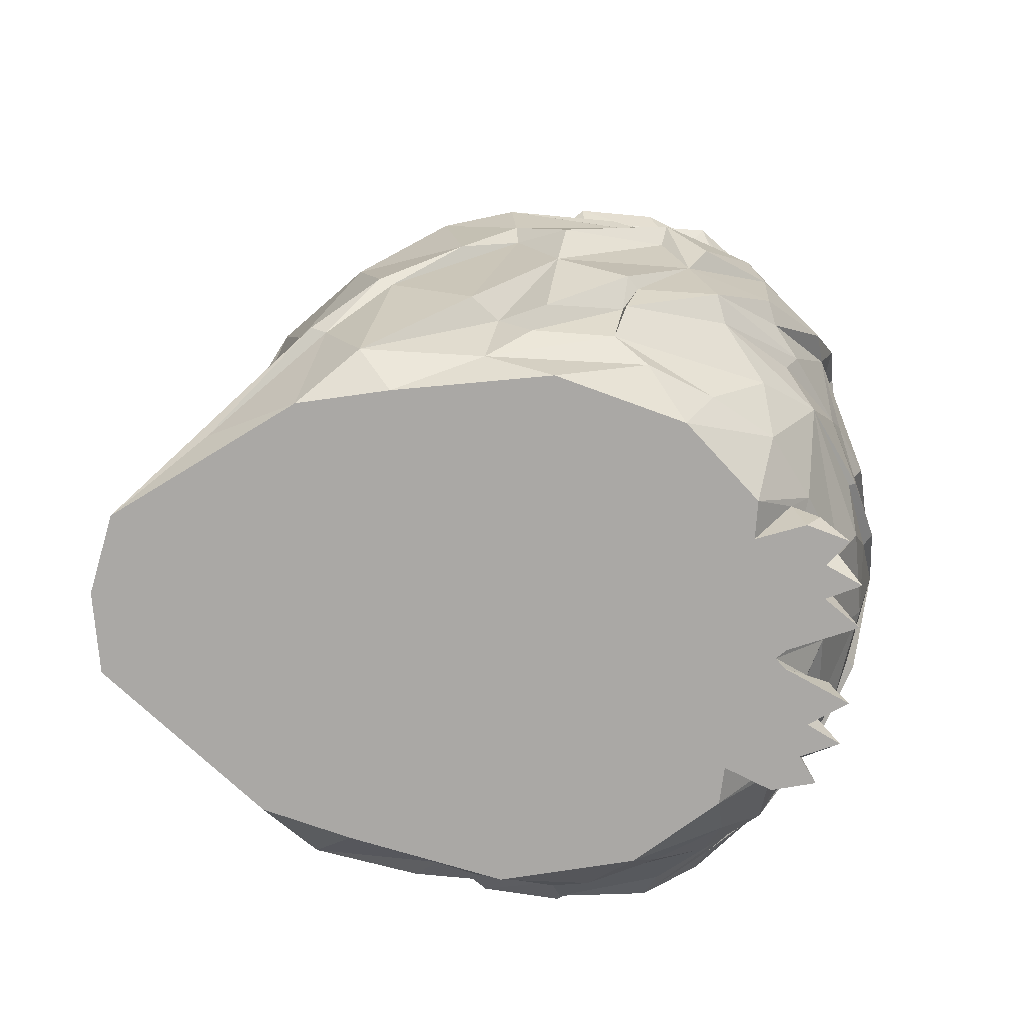
<metadata>
{"format":"obj","ext":"obj","renderer":"f3d","projection":"perspective","resolution":1024,"background":"white","views":[{"elev":-75.1,"azim":-95.7,"up":"+Y"}]}
</metadata>
<code>
o LowPolyOwlBody
v 4.104 12.06 18.29
v 2.921 18.71 19.07
v 0 17.26 19.5
v 13.85 5.416 9.947
v 16.03 3.213 1.357
v 16.61 7.14 7.627
v 16.19 10.75 10.87
v 13.45 15.57 14.5
v 14.46 10.44 12.29
v 3.596 -0.5347 13.96
v 0.5179 -0.5347 12.29
v 6.539 -0.5347 9.779
v 7.683 9.717 16.48
v 7.176 13.37 17
v 11.49 -0.5347 -15.22
v 12.69 -0.5347 -10.31
v 5.07 7.906 16.64
v 3.528 11.8 17.82
v 0 9.896 17.82
v 12.49 -0.5347 5.406
v 14.34 -0.5347 -1.779
v 14.97 1.566 3.214
v 15.88 3.414 -3.095
v 17.17 4.474 -2.409
v 17.04 6.134 1.822
v 10.44 20.47 15.35
v 13.66 17.75 15.36
v 14.37 1.284 -12.16
v 4.046 4.978 -22.88
v 0 -0.5347 -25.34
v 0 11.24 -21.34
v 3.637 11.19 -20.68
v 4.426 -0.5347 -24.51
v 8.706 1.782 -19.93
v 14.3 6.276 -15.13
v 6.484 9.538 -19.96
v 12.68 11.3 -16.03
v 16.19 14.91 -13.09
v 16.78 9.715 -11.73
v 8.894 25.25 15.8
v 11.3 21.26 16.16
v 13.88 23.08 12.92
v 6.166 26.13 15.9
v 3.548 24.6 17.19
v 7.928 24.46 15.56
v 3.694 21.93 18.54
v -0.0106 23.02 18.13
v 15.17 14.46 13.92
v 17.46 11.29 10.39
v 17.65 16.87 10.71
v 18.03 7.283 2.585
v 18.07 7.983 7.09
v 17.42 5.002 1.929
v 19.35 16.03 4.309
v 18.7 12.38 5.716
v 18.91 9.708 -1.888
v 7.541 14.45 -18.71
v 4.594 14.53 -20.7
v 11.14 18.95 -17.39
v 18.31 19.38 9.877
v 5.286 20.65 -19.24
v 16.12 20.36 -11.68
v 18.89 18.29 -8.441
v 16.29 26.84 -4.393
v 19.38 22.51 -4.086
v 18.28 22.44 -7.509
v 19.71 18.92 1.818
v 19.53 15.87 -4.278
v 20 19.11 -4.6
v 20.28 17.46 4.58
v 18.66 12.46 -7.319
v 16.58 9.332 -11
v 19.55 14.07 6.763
v 12.22 7.343 13.2
v 8.641 -0.5347 9.717
v 11.42 2.906 10.52
v 8.117 3.45 12.98
v 14.05 9.439 11.65
v 10.69 11.95 15.05
v 7.908 1.945 11.85
v 4.53 5.331 15.38
v 7.583 -0.5347 12.47
v 4.454 2.554 13.32
v 0 3.65 14.85
v 1.687 2.217 14
v 7.605 9.378 16.08
v 14.57 1.613 -5.495
v 13.43 2.237 6.932
v 5.86 21.7 17.51
v 7.374 14.37 17.53
v 15.86 5.374 -4.907
v 14.06 6.442 -14.3
v 17.05 5.394 -6.498
v 18.9 14.35 -4.121
v 18.69 7.387 1.975
v 6.161 2.328 12.51
v 20.17 12.69 -1.494
v 0 24.46 18.07
v 0 15.86 -20.55
v 7.902 25.92 -15.18
v 14.31 28.31 -9.625
v 13.9 22.62 -13.61
v 11.28 26.85 -12.98
v 19.27 21.49 4.029
v 16.68 23.32 8.152
v 17.09 23.94 7.976
v 16.07 26.58 4.486
v 15.23 27.56 7.683
v 0 -0.5347 11.77
v 0 5.82 15.88
v 0 19.9 -20.02
v 19.69 21.76 1.701
v 5.477 -0.5347 13.79
v 10.04 13.34 15.73
v 16.44 28.07 0.2734
v 13.33 25.88 11.29
v 3.903 25.93 -17.17
v 0 25.2 -17.98
v 0.05217 25.58 18.53
v 0 27.52 18.58
v 3.515 1.524 14.39
v 4.531 -0.5347 15.87
v 2.17 -0.5347 16.05
v 1.742 1.516 15.12
v 6.93 -0.5347 14.85
v 6.145 1.186 14.17
v 4.821 2.076 14.27
v 7.715 0.9254 13.33
v -4.104 12.06 18.29
v -2.921 18.71 19.07
v -13.85 5.416 9.947
v -16.61 7.14 7.627
v -16.03 3.213 1.357
v -16.19 10.75 10.87
v -14.46 10.44 12.29
v -13.45 15.57 14.5
v -3.596 -0.5347 13.96
v -6.539 -0.5347 9.779
v -0.5179 -0.5347 12.29
v -7.176 13.37 17
v -7.683 9.717 16.48
v -11.49 -0.5347 -15.22
v -12.69 -0.5347 -10.31
v -5.07 7.906 16.64
v -3.528 11.8 17.82
v -12.49 -0.5347 5.406
v -14.97 1.566 3.214
v -14.34 -0.5347 -1.779
v -15.88 3.414 -3.095
v -17.04 6.134 1.822
v -17.17 4.474 -2.409
v -10.44 20.47 15.35
v -13.66 17.75 15.36
v -14.37 1.284 -12.16
v -4.046 4.978 -22.88
v -3.637 11.19 -20.68
v -8.706 1.782 -19.93
v -4.426 -0.5347 -24.51
v -14.3 6.276 -15.13
v -6.484 9.538 -19.96
v -12.68 11.3 -16.03
v -16.78 9.715 -11.73
v -16.19 14.91 -13.09
v -8.894 25.25 15.8
v -13.88 23.08 12.92
v -11.3 21.26 16.16
v -6.166 26.13 15.9
v -7.928 24.46 15.56
v -3.548 24.6 17.19
v -3.694 21.93 18.54
v 0.0106 23.02 18.13
v -15.17 14.46 13.92
v -17.65 16.87 10.71
v -17.46 11.29 10.39
v -18.03 7.283 2.585
v -17.42 5.002 1.929
v -18.07 7.983 7.09
v -19.35 16.03 4.309
v -18.91 9.708 -1.888
v -18.7 12.38 5.716
v -7.541 14.45 -18.71
v -11.14 18.95 -17.39
v -4.594 14.53 -20.7
v -18.31 19.38 9.877
v -5.286 20.65 -19.24
v -18.89 18.29 -8.441
v -16.12 20.36 -11.68
v -16.29 26.84 -4.393
v -18.28 22.44 -7.509
v -19.38 22.51 -4.086
v -19.71 18.92 1.818
v -20 19.11 -4.6
v -19.53 15.87 -4.278
v -20.28 17.46 4.58
v -18.66 12.46 -7.319
v -16.58 9.332 -11
v -19.55 14.07 6.763
v -12.22 7.343 13.2
v -8.641 -0.5347 9.717
v -8.117 3.45 12.98
v -11.42 2.906 10.52
v -10.69 11.95 15.05
v -14.05 9.439 11.65
v -7.908 1.945 11.85
v -4.53 5.331 15.38
v -7.583 -0.5347 12.47
v -4.454 2.554 13.32
v -1.687 2.217 14
v -7.605 9.378 16.08
v -14.57 1.613 -5.495
v -13.43 2.237 6.932
v -7.374 14.37 17.53
v -5.86 21.7 17.51
v -15.86 5.374 -4.907
v -14.06 6.442 -14.3
v -17.05 5.394 -6.498
v -18.9 14.35 -4.121
v -18.69 7.387 1.975
v -6.161 2.328 12.51
v -20.17 12.69 -1.494
v -7.902 25.92 -15.18
v -14.31 28.31 -9.625
v -11.28 26.85 -12.98
v -13.9 22.62 -13.61
v -19.27 21.49 4.029
v -16.68 23.32 8.152
v -17.09 23.94 7.976
v -16.07 26.58 4.486
v -15.23 27.56 7.683
v -19.69 21.76 1.701
v -5.477 -0.5347 13.79
v -10.04 13.34 15.73
v -16.44 28.07 0.2734
v -13.33 25.88 11.29
v -3.903 25.93 -17.17
v -0.05217 25.58 18.53
v -3.515 1.524 14.39
v -4.531 -0.5347 15.87
v -2.17 -0.5347 16.05
v -1.742 1.516 15.12
v -6.93 -0.5347 14.85
v -6.145 1.186 14.17
v -4.821 2.076 14.27
v -7.715 0.9254 13.33
f 1 2 3
f 4 5 6
f 7 8 9
f 10 11 12
f 1 13 14
f 15 16 11
f 17 18 19
f 20 21 22
f 23 24 25
f 26 8 27
f 25 5 23
f 16 15 28
f 29 30 31
f 31 32 29
f 15 33 34
f 35 33 36
f 37 38 39
f 40 41 42
f 43 44 45
f 46 44 47
f 48 49 50
f 51 52 53
f 54 55 56
f 57 58 59
f 27 50 60
f 59 58 61
f 38 62 63
f 64 65 66
f 67 68 69
f 60 70 67
f 57 59 37
f 38 37 59
f 71 39 38
f 72 39 71
f 50 27 48
f 70 73 55
f 1 14 2
f 4 6 74
f 75 76 77
f 76 74 77
f 74 78 79
f 80 12 75
f 74 17 81
f 80 82 12
f 83 84 85
f 21 20 12
f 17 86 18
f 81 17 19
f 19 18 3
f 87 5 22
f 20 22 88
f 26 89 90
f 90 89 2
f 3 18 1
f 53 5 25
f 26 27 41
f 7 49 48
f 8 48 27
f 91 56 24
f 55 50 49
f 52 55 49
f 33 30 29
f 29 36 33
f 36 57 37
f 15 34 92
f 28 72 93
f 93 72 94
f 24 56 95
f 56 55 95
f 83 96 81
f 83 81 84
f 55 52 51
f 46 45 44
f 46 47 3
f 97 94 68
f 71 68 94
f 89 45 46
f 41 45 89
f 57 36 32
f 31 99 58
f 71 63 68
f 71 38 63
f 42 27 60
f 32 58 57
f 61 58 99
f 100 59 61
f 101 102 103
f 59 62 38
f 62 102 66
f 101 64 102
f 66 65 69
f 63 69 68
f 104 105 60
f 106 104 107
f 106 107 108
f 42 41 27
f 25 24 95
f 4 74 76
f 7 9 52
f 8 79 9
f 109 30 11
f 81 77 74
f 79 13 74
f 11 30 15
f 16 21 12
f 81 19 110
f 26 90 8
f 41 89 26
f 53 25 51
f 7 48 8
f 52 49 7
f 28 87 16
f 91 24 23
f 53 6 5
f 36 29 32
f 37 35 36
f 92 28 15
f 39 35 37
f 46 3 2
f 39 72 92
f 34 33 35
f 89 46 2
f 55 54 70
f 54 97 70
f 31 58 32
f 42 60 105
f 61 99 111
f 102 59 100
f 103 102 100
f 59 102 62
f 62 66 63
f 64 66 102
f 66 69 63
f 112 69 65
f 112 65 64
f 104 60 67
f 12 82 10
f 16 12 11
f 20 75 12
f 82 113 10
f 45 41 40
f 43 45 40
f 14 13 79
f 78 74 6
f 14 79 114
f 14 90 2
f 114 90 14
f 6 52 9
f 53 52 6
f 86 17 74
f 18 86 13
f 87 91 23
f 110 84 81
f 76 75 20
f 22 5 88
f 88 5 4
f 22 21 87
f 76 20 88
f 16 87 21
f 92 72 28
f 91 87 28
f 56 97 54
f 94 97 56
f 104 67 69
f 97 68 67
f 97 67 70
f 55 73 50
f 73 60 50
f 73 70 60
f 25 95 51
f 94 56 93
f 91 93 56
f 105 116 42
f 42 116 40
f 112 115 104
f 72 71 94
f 8 114 79
f 117 61 118
f 61 117 100
f 115 112 64
f 106 108 116
f 4 76 88
f 8 90 114
f 39 92 35
f 34 35 92
f 111 118 61
f 107 104 115
f 9 79 78
f 6 9 78
f 18 13 1
f 74 13 86
f 23 5 87
f 104 69 112
f 105 104 106
f 106 116 105
f 55 51 95
f 28 93 91
f 15 30 33
f 121 10 122
f 11 10 123
f 11 123 124
f 121 123 10
f 113 82 125
f 124 123 121
f 126 122 113
f 126 96 127
f 83 127 96
f 121 122 127
f 10 113 122
f 127 122 126
f 126 113 125
f 128 125 82
f 126 125 128
f 85 84 109
f 85 109 11
f 96 80 77
f 96 77 81
f 75 77 80
f 85 124 121
f 85 121 83
f 128 80 96
f 128 96 126
f 85 11 124
f 83 121 127
f 128 82 80
f 129 3 130
f 131 132 133
f 134 135 136
f 137 138 139
f 129 140 141
f 142 139 143
f 144 19 145
f 146 147 148
f 149 150 151
f 152 153 136
f 150 149 133
f 143 154 142
f 155 31 30
f 31 155 156
f 142 157 158
f 159 160 158
f 161 162 163
f 164 165 166
f 167 168 169
f 170 171 169
f 172 173 174
f 175 176 177
f 178 179 180
f 181 182 183
f 153 184 173
f 182 185 183
f 163 186 187
f 188 189 190
f 191 192 193
f 184 191 194
f 181 161 182
f 163 182 161
f 195 163 162
f 196 195 162
f 173 172 153
f 194 180 197
f 129 130 140
f 131 198 132
f 199 200 201
f 201 200 198
f 198 202 203
f 204 199 138
f 198 205 144
f 204 138 206
f 207 208 84
f 148 138 146
f 144 145 209
f 205 19 144
f 19 3 145
f 210 147 133
f 146 211 147
f 152 212 213
f 212 130 213
f 3 129 145
f 176 150 133
f 152 166 153
f 134 172 174
f 136 153 172
f 214 151 179
f 180 174 173
f 177 174 180
f 158 155 30
f 155 158 160
f 160 161 181
f 142 215 157
f 154 216 196
f 216 217 196
f 151 218 179
f 179 218 180
f 207 84 205
f 207 205 219
f 180 175 177
f 170 169 168
f 170 3 171
f 220 193 217
f 195 217 193
f 213 170 168
f 166 213 168
f 181 156 160
f 31 183 99
f 195 193 186
f 195 186 163
f 165 184 153
f 156 181 183
f 185 99 183
f 221 185 182
f 222 223 224
f 182 163 187
f 187 189 224
f 222 224 188
f 189 192 190
f 186 193 192
f 225 184 226
f 227 228 225
f 227 229 228
f 165 153 166
f 150 218 151
f 131 201 198
f 134 177 135
f 136 135 202
f 109 139 30
f 205 198 200
f 202 198 141
f 139 142 30
f 143 138 148
f 205 110 19
f 152 136 212
f 166 152 213
f 176 175 150
f 134 136 172
f 177 134 174
f 154 143 210
f 214 149 151
f 176 133 132
f 160 156 155
f 161 160 159
f 215 142 154
f 162 161 159
f 170 130 3
f 162 215 196
f 157 159 158
f 213 130 170
f 180 194 178
f 178 194 220
f 31 156 183
f 165 226 184
f 185 111 99
f 224 221 182
f 223 221 224
f 182 187 224
f 187 186 189
f 188 224 189
f 189 186 192
f 230 190 192
f 230 188 190
f 225 191 184
f 138 137 206
f 143 139 138
f 146 138 199
f 206 137 231
f 168 164 166
f 167 164 168
f 140 202 141
f 203 132 198
f 140 232 202
f 140 130 212
f 232 140 212
f 132 135 177
f 176 132 177
f 209 198 144
f 145 141 209
f 210 149 214
f 110 205 84
f 201 146 199
f 147 211 133
f 211 131 133
f 147 210 148
f 201 211 146
f 143 148 210
f 215 154 196
f 214 154 210
f 179 178 220
f 217 179 220
f 225 192 191
f 220 191 193
f 220 194 191
f 180 173 197
f 197 173 184
f 197 184 194
f 150 175 218
f 217 216 179
f 214 179 216
f 226 165 234
f 165 164 234
f 230 225 233
f 196 217 195
f 136 202 232
f 235 118 185
f 185 221 235
f 233 188 230
f 227 234 229
f 131 211 201
f 136 232 212
f 162 159 215
f 157 215 159
f 111 185 118
f 228 233 225
f 135 203 202
f 132 203 135
f 145 129 141
f 198 209 141
f 149 210 133
f 225 230 192
f 226 227 225
f 227 226 234
f 180 218 175
f 154 214 216
f 142 158 30
f 237 238 137
f 139 239 137
f 139 240 239
f 237 137 239
f 231 241 206
f 240 237 239
f 242 231 238
f 242 243 219
f 207 219 243
f 237 243 238
f 137 238 231
f 243 242 238
f 242 241 231
f 244 206 241
f 242 244 241
f 208 139 109
f 208 109 84
f 219 205 200
f 219 200 204
f 199 204 200
f 208 207 237
f 208 237 240
f 244 242 219
f 244 219 204
f 208 240 139
f 207 243 237
f 244 204 206
f 120 236 119
f 119 236 98
o LowPolyOwlHead
v 8.894 25.25 15.8
v 6.166 26.13 15.9
v 3.548 24.6 17.19
v -0.0106 23.02 18.13
v 16.29 26.84 -4.393
v 3.373 25.01 17.62
v 3.908 26.98 16.16
v 0 24.46 18.07
v 7.902 25.92 -15.18
v 14.31 28.31 -9.625
v 11.28 26.85 -12.98
v 16.07 26.58 4.486
v 15.23 27.56 7.683
v 0 45.09 -12.24
v 4.779 40.1 -15.76
v 0 40.24 -16.3
v 0 35.26 -18.3
v 17.11 31.97 6.433
v 17.98 32.38 3.592
v 16.44 28.07 0.2734
v 18.13 31.37 -0.1385
v 17.58 36.26 -1.674
v 18 32.5 -3.54
v 16.1 36.09 -7.553
v 15.98 40.87 -1.645
v 16.75 38.87 3.308
v 13.43 43.94 0.1799
v 15.89 37.99 8.991
v 14.41 43.6 7.437
v 13.33 25.88 11.29
v 10.17 48.01 6.268
v 7.457 48.39 1.982
v 4.722 47.92 8.661
v 0 49.6 3.429
v 0 49.31 -3.351
v 10.04 45.57 -5.404
v 6.161 48.21 -4.025
v 4.808 47.37 -7.074
v 8.131 43.57 -10.82
v 11.6 38.18 -12.69
v 8.533 36 -15.85
v 14.44 40.25 -7.722
v 16.85 31.27 -6.911
v 15.19 32.43 -10.29
v 11.43 30.86 -13.71
v 7.059 32.44 -16.94
v 3.903 25.93 -17.17
v 0 25.2 -17.98
v 0 29.98 -18.65
v 0 48.2 -7.281
v 16.37 50.37 0.9346
v 0.05217 25.58 18.53
v 4.026 27.86 17.09
v 7.112 46.45 12.4
v 6.817 42.94 16.4
v 10.2 43.62 15.2
v 11.71 43.43 13.36
v 11.92 42.66 13.94
v 16.42 45.9 9.397
v 13.92 46.64 12.73
v 15.53 47.04 6.999
v 16.5 49.67 5.805
v 14.83 48.43 10.77
v 13.78 34.1 11.34
v 16.22 31.7 10.25
v 13.32 43.19 11.27
v 14.11 37.9 10.56
v 13.24 31.79 13.21
v 13.78 34.2 12.43
v 12.98 32.55 14.41
v 14.04 38.26 11.61
v 8.125 38.14 12.31
v 8.921 36.66 12.15
v 4.542 36.54 13.89
v 1.138 35.41 18.56
v 1.285 32.89 18.6
v 0 42.49 17.15
v 3.192 40.24 17.82
v 0 38.06 18.64
v 0 35.96 18.91
v 0 47.36 12.23
v 1.487 30.48 16.67
v 2.016 29.79 17.51
v 1.493 30.97 17.66
v 0 27.52 18.58
v 0 29.07 19.72
v 5.086 29.35 17.52
v 8.446 25.96 16.6
v 8.222 29.24 16.71
v 8.088 30.07 17.72
v 5.612 30.03 18.33
v 10.93 31.09 16.52
v 3.222 31.2 18.65
v 11.16 30.31 15.35
v 13.81 27.68 13.23
v 0 34.76 18.88
v 0 33.52 19.6
v 1.198 31.48 19.61
v 0 31.42 20.15
v 14.37 45.79 1.498
v 16.29 45.48 4.369
v 5.695 37.99 13.8
v 6.886 37.02 14.45
v 6.865 38.55 13.02
v 4.895 35.11 13.94
v 6.336 35.76 14.6
v 6.256 34.16 13.66
v 7.474 35.42 14.23
v 8.309 34.88 13.04
v 8.495 36.77 13.49
v 8.749 35.33 12.41
v -8.894 25.25 15.8
v -6.166 26.13 15.9
v -3.548 24.6 17.19
v 0.0106 23.02 18.13
v -16.29 26.84 -4.393
v -3.373 25.01 17.62
v -3.908 26.98 16.16
v -7.902 25.92 -15.18
v -14.31 28.31 -9.625
v -11.28 26.85 -12.98
v -16.07 26.58 4.486
v -15.23 27.56 7.683
v -4.779 40.1 -15.76
v -17.11 31.97 6.433
v -17.98 32.38 3.592
v -16.44 28.07 0.2734
v -18.13 31.37 -0.1385
v -17.58 36.26 -1.674
v -18 32.5 -3.54
v -16.1 36.09 -7.553
v -15.98 40.87 -1.645
v -16.75 38.87 3.308
v -13.43 43.94 0.1799
v -15.89 37.99 8.991
v -14.41 43.6 7.437
v -13.33 25.88 11.29
v -10.17 48.01 6.268
v -4.722 47.92 8.661
v -7.457 48.39 1.982
v -6.161 48.21 -4.025
v -10.04 45.57 -5.404
v -4.808 47.37 -7.074
v -8.131 43.57 -10.82
v -11.6 38.18 -12.69
v -8.533 36 -15.85
v -14.44 40.25 -7.722
v -15.19 32.43 -10.29
v -16.85 31.27 -6.911
v -11.43 30.86 -13.71
v -7.059 32.44 -16.94
v -3.903 25.93 -17.17
v -16.37 50.37 0.9346
v -0.05217 25.58 18.53
v -4.026 27.86 17.09
v -7.112 46.45 12.4
v -10.2 43.62 15.2
v -6.817 42.94 16.4
v -11.71 43.43 13.36
v -11.92 42.66 13.94
v -16.42 45.9 9.397
v -13.92 46.64 12.73
v -15.53 47.04 6.999
v -14.83 48.43 10.77
v -16.5 49.67 5.805
v -16.22 31.7 10.25
v -13.78 34.1 11.34
v -13.32 43.19 11.27
v -14.11 37.9 10.56
v -13.24 31.79 13.21
v -13.78 34.2 12.43
v -12.98 32.55 14.41
v -14.04 38.26 11.61
v -8.921 36.66 12.15
v -8.125 38.14 12.31
v -4.542 36.54 13.89
v -1.285 32.89 18.6
v -1.138 35.41 18.56
v -3.192 40.24 17.82
v -1.487 30.48 16.67
v -1.493 30.97 17.66
v -2.016 29.79 17.51
v -5.086 29.35 17.52
v -8.446 25.96 16.6
v -8.088 30.07 17.72
v -8.222 29.24 16.71
v -5.612 30.03 18.33
v -10.93 31.09 16.52
v -3.222 31.2 18.65
v -11.16 30.31 15.35
v -13.81 27.68 13.23
v -1.198 31.48 19.61
v -14.37 45.79 1.498
v -16.29 45.48 4.369
v -5.695 37.99 13.8
v -6.886 37.02 14.45
v -6.865 38.55 13.02
v -6.336 35.76 14.6
v -4.895 35.11 13.94
v -6.256 34.16 13.66
v -7.474 35.42 14.23
v -8.309 34.88 13.04
v -8.495 36.77 13.49
v -8.749 35.33 12.41
f 250 251 252
f 250 247 246
f 250 248 247
f 258 259 260
f 260 259 261
f 262 256 263
f 263 256 264
f 263 264 265
f 266 265 267
f 267 265 264
f 268 266 267
f 269 266 268
f 270 266 269
f 271 270 269
f 272 262 270
f 263 266 270
f 273 270 271
f 273 272 270
f 251 250 246
f 275 276 277
f 278 277 276
f 276 279 278
f 276 280 281
f 281 279 276
f 275 280 276
f 282 280 283
f 281 280 282
f 283 284 259
f 259 258 283
f 258 282 283
f 259 284 285
f 283 286 284
f 284 286 268
f 268 287 288
f 284 268 288
f 268 267 287
f 249 287 267
f 288 287 254
f 287 249 254
f 288 254 289
f 289 255 253
f 285 289 290
f 253 290 289
f 261 285 290
f 261 259 285
f 290 253 291
f 290 291 292
f 290 292 293
f 284 288 289
f 285 284 289
f 267 264 249
f 269 268 286
f 286 280 271
f 271 269 286
f 283 280 286
f 282 279 281
f 282 294 279
f 294 282 258
f 275 295 280
f 298 299 300
f 301 300 302
f 301 303 300
f 304 300 303
f 298 300 304
f 305 306 307
f 305 304 303
f 305 307 304
f 298 304 307
f 275 298 307
f 275 307 306
f 272 308 309
f 310 311 272
f 272 311 308
f 309 308 312
f 319 323 324
f 325 321 298
f 298 321 299
f 278 325 277
f 326 327 328
f 331 297 332
f 297 246 332
f 333 331 332
f 338 333 339
f 333 332 339
f 339 245 274
f 309 339 257
f 309 312 339
f 338 339 312
f 319 324 340
f 319 340 320
f 310 301 311
f 340 341 320
f 320 342 328
f 341 342 320
f 343 330 342
f 342 341 343
f 250 252 248
f 257 256 262
f 303 301 310
f 310 272 273
f 309 262 272
f 277 298 275
f 298 277 325
f 297 327 326
f 246 297 251
f 332 246 245
f 245 339 332
f 339 274 257
f 309 257 262
f 330 328 342
f 330 326 328
f 295 305 344
f 305 303 345
f 273 303 310
f 306 305 295
f 306 295 275
f 255 289 254
f 265 266 263
f 262 263 270
f 345 303 273
f 344 305 345
f 344 271 280
f 344 280 295
f 273 271 344
f 273 344 345
f 293 261 290
f 361 252 362
f 361 357 358
f 361 358 359
f 258 260 368
f 260 261 368
f 369 370 366
f 370 371 366
f 370 372 371
f 373 374 372
f 374 371 372
f 375 374 373
f 376 375 373
f 377 376 373
f 378 376 377
f 379 377 369
f 370 377 373
f 380 378 377
f 380 377 379
f 362 357 361
f 382 383 384
f 278 384 383
f 384 278 279
f 384 385 386
f 385 384 279
f 382 384 386
f 387 388 386
f 385 387 386
f 388 368 389
f 368 388 258
f 258 388 387
f 368 390 389
f 388 389 391
f 389 375 391
f 375 392 393
f 389 392 375
f 375 393 374
f 360 374 393
f 392 364 393
f 393 364 360
f 392 394 364
f 394 363 365
f 390 395 394
f 363 394 395
f 261 395 390
f 261 390 368
f 395 396 363
f 395 292 396
f 395 293 292
f 389 394 392
f 390 394 389
f 374 360 371
f 376 391 375
f 391 378 386
f 378 391 376
f 388 391 386
f 387 385 279
f 387 279 294
f 294 258 387
f 382 386 397
f 400 401 402
f 403 401 405
f 406 405 401
f 400 406 401
f 407 408 409
f 407 405 406
f 407 406 408
f 400 408 406
f 382 408 400
f 382 409 408
f 379 410 411
f 412 379 413
f 379 411 413
f 410 414 411
f 422 324 323
f 325 400 321
f 400 402 321
f 278 383 325
f 424 425 426
f 427 428 399
f 399 428 357
f 430 428 427
f 434 435 430
f 430 435 428
f 435 381 356
f 410 367 435
f 410 435 414
f 434 414 435
f 422 340 324
f 422 421 340
f 340 421 341
f 421 425 436
f 341 421 436
f 343 436 330
f 436 343 341
f 361 359 252
f 367 369 366
f 405 412 403
f 412 380 379
f 410 379 369
f 383 382 400
f 400 325 383
f 357 362 399
f 428 356 357
f 356 428 435
f 435 367 381
f 410 369 367
f 330 436 425
f 330 425 424
f 397 437 407
f 407 438 405
f 380 412 405
f 409 397 407
f 409 382 397
f 365 364 394
f 372 370 373
f 369 377 370
f 438 380 405
f 437 438 407
f 437 397 386
f 437 386 378
f 380 438 437
f 380 437 378
f 293 395 261
f 296 251 297
f 312 308 313
f 311 313 308
f 312 313 314
f 311 315 313
f 315 316 317
f 318 319 320
f 299 321 322
f 323 319 322
f 329 326 330
f 331 327 297
f 331 333 334
f 331 334 335
f 333 336 334
f 331 335 337
f 320 328 337
f 333 338 336
f 338 312 314
f 338 314 336
f 301 302 315
f 301 315 311
f 296 297 326
f 296 326 329
f 337 328 331
f 331 328 327
f 321 323 322
f 316 302 300
f 316 300 348
f 348 300 299
f 355 313 315
f 355 315 317
f 314 313 355
f 353 336 314
f 353 314 355
f 322 318 346
f 322 346 299
f 353 351 336
f 346 348 299
f 337 351 349
f 337 349 320
f 349 318 320
f 322 319 318
f 335 334 351
f 334 336 351
f 351 337 335
f 316 315 302
f 252 251 296
f 398 399 362
f 403 404 401
f 414 415 411
f 413 411 415
f 414 416 415
f 413 415 417
f 417 418 419
f 420 421 422
f 402 423 321
f 323 423 422
f 329 330 424
f 427 399 426
f 427 429 430
f 427 431 429
f 430 429 432
f 427 433 431
f 421 433 425
f 430 432 434
f 434 416 414
f 434 432 416
f 403 417 404
f 403 413 417
f 412 413 403
f 398 424 399
f 398 329 424
f 399 424 426
f 433 427 425
f 427 426 425
f 321 423 323
f 419 441 401
f 419 401 404
f 441 402 401
f 448 418 417
f 448 417 415
f 416 448 415
f 446 448 416
f 446 416 432
f 423 402 439
f 423 439 420
f 446 432 444
f 439 402 441
f 433 421 443
f 433 443 444
f 443 421 420
f 423 420 422
f 431 444 429
f 429 444 432
f 444 431 433
f 419 404 417
f 252 398 362
f 346 318 347
f 348 346 347
f 318 349 350
f 349 351 350
f 318 350 347
f 350 351 352
f 353 352 351
f 354 352 353
f 316 354 317
f 316 348 354
f 348 347 354
f 347 352 354
f 347 350 352
f 355 354 353
f 354 355 317
f 439 440 420
f 441 440 439
f 420 442 443
f 443 442 444
f 420 440 442
f 442 445 444
f 446 444 445
f 447 446 445
f 419 418 447
f 419 447 441
f 441 447 440
f 440 447 445
f 440 445 442
f 448 446 447
f 447 418 448

</code>
